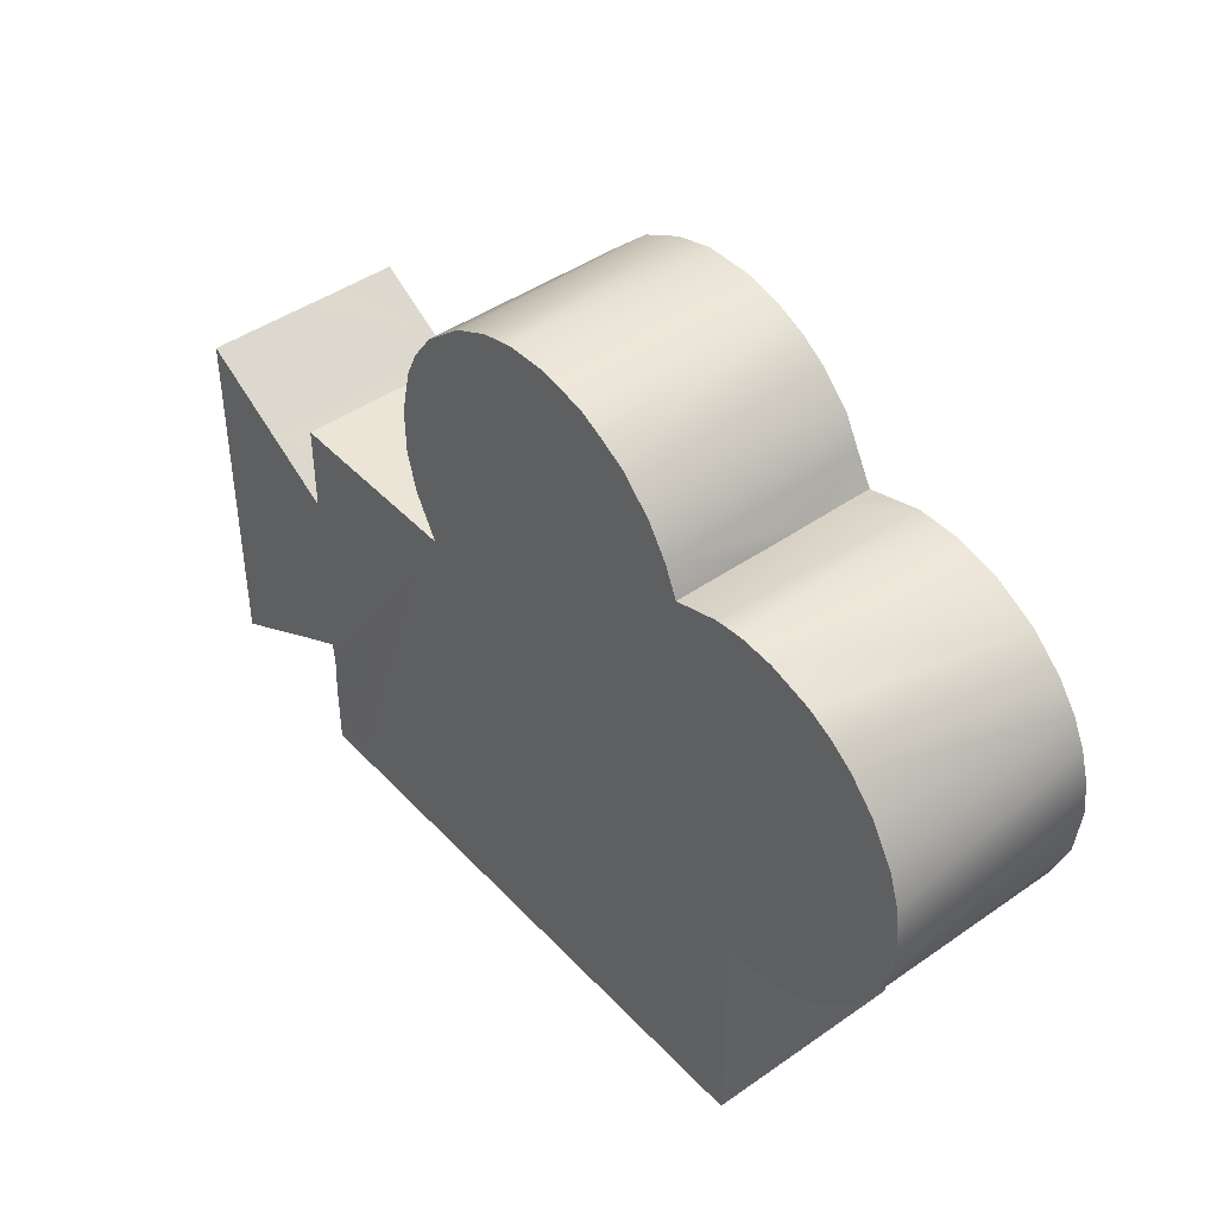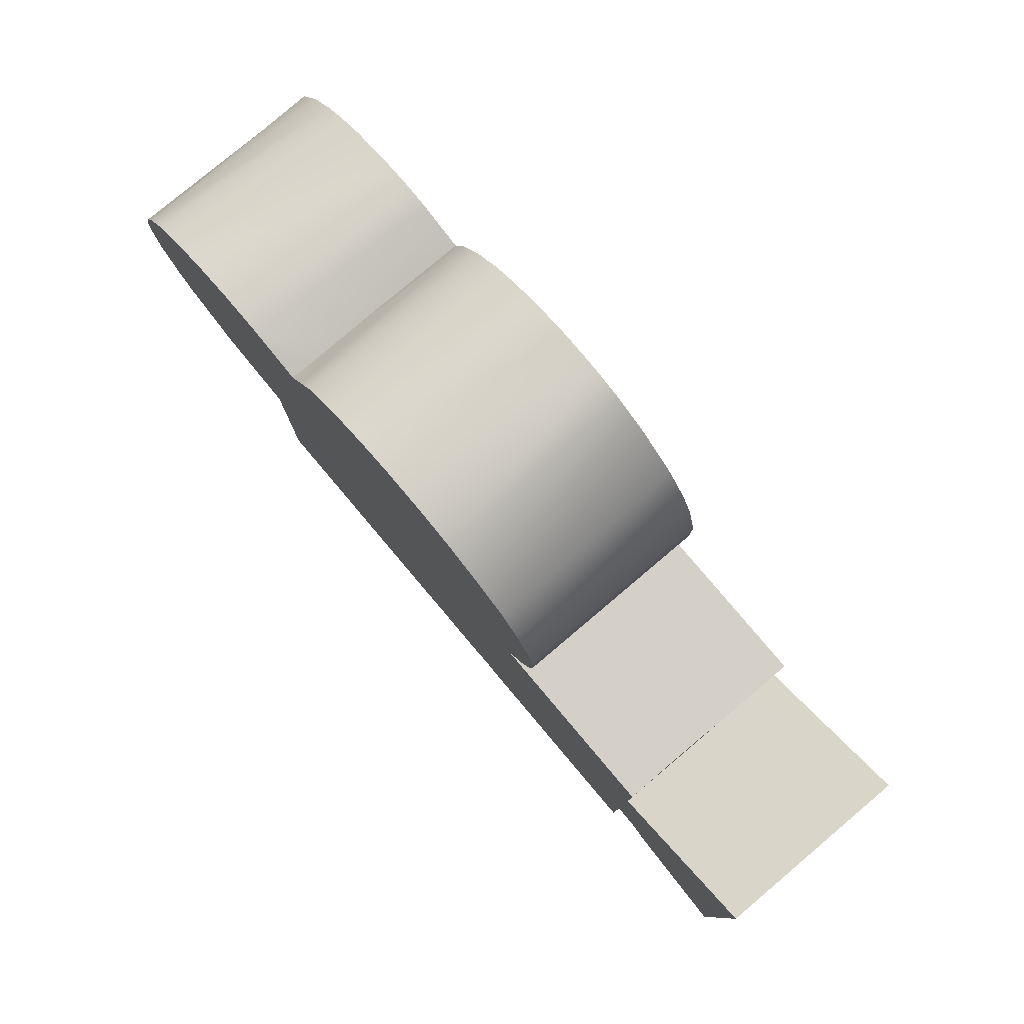
<metadata>
{"format":"obj","ext":"obj","renderer":"f3d","projection":"perspective","resolution":1024,"background":"white","views":[{"elev":44.1,"azim":50.6,"up":"+Z"},{"elev":79.9,"azim":-130.2,"up":"+Z"}]}
</metadata>
<code>
v -0.4523 0.2184 -0.3034
v 0.2492 0.2184 0.2485
v -0.136 0.2184 -0.3742
v -0.158 0.2184 0.1351
v -0.431 0.2184 -0.2277
v -0.3298 0.2184 -0.3229
v -0.224 0.2184 -0.3742
v -0.4988 0.2184 -0.07437
v -0.3298 0.2184 0.06183
v -0.2093 0.2184 0.06183
v 0.3716 0.2184 0.2464
v 0.5 0.2184 0.06638
v 0.128 0.2184 -0.3742
v -0.4983 0.2184 0.02187
v -0.4994 0.2179 -0.1936
v -0.1372 0.2184 0.276
v 0.1849 0.2184 0.304
v -0.01864 0.2184 -0.3742
v -0.03551 0.2184 0.3622
v 0.3947 0.2184 -0.1118
v 0.2026 0.2184 0.2711
v 0.4961 0.2184 0.1008
v -0.2827 0.2184 -0.3742
v -0.1653 0.2184 -0.3742
v -0.3298 0.2184 -0.03332
v -0.4168 0.2184 -0.2831
v 0.3044 0.2181 -0.2227
v 0.4865 0.2184 0.1336
v -0.4544 0.2183 0.03894
v -0.1066 0.2184 -0.3742
v 0.3044 0.2184 -0.1343
v 0.4508 0.2184 0.192
v 0.494 0.2184 0.01429
v -0.4996 0.2181 -0.2358
v -0.4998 0.2184 -0.2863
v 0.01068 0.2182 -0.3742
v 0.2199 0.2184 0.2402
v 0.09871 0.2184 -0.3742
v 0.4722 0.2184 0.1633
v 0.4554 0.2184 -0.06233
v -0.3298 0.2184 -0.3742
v -0.1509 0.2184 0.2465
v -0.4982 0.2184 0.06434
v 0.05545 0.2184 0.3739
v 0.1574 0.2184 -0.3742
v -0.3298 0.2184 -0.2332
v -0.5 0.2184 -0.3308
v 0.3258 0.2184 0.2575
v 0.1542 0.2184 0.3337
v 0.279 0.2184 0.2573
v -0.2533 0.2184 -0.3742
v -0.4992 0.2184 -0.1559
v -0.2387 0.2184 0.06183
v 0.3044 0.2184 -0.3427
v 0.1867 0.2184 -0.3742
v -0.2973 0.2184 0.06183
v -0.3298 0.2184 0.004995
v -0.1156 0.2182 0.3068
v 0.09358 0.2184 0.3658
v -0.1947 0.2184 -0.3742
v 0.4739 0.2184 -0.03539
v -0.3782 0.2184 -0.005219
v 0.3044 0.2184 -0.3742
v 0.356 0.2176 -0.1271
v -0.3558 0.2177 -0.2481
v 0.2161 0.2184 -0.3742
v 0.005319 0.2184 0.3733
v -0.268 0.2184 0.06183
v 0.3044 0.2184 -0.2576
v 0.3044 0.2184 -0.2959
v -0.382 0.2184 -0.2632
v 0.4174 0.2184 0.222
v -0.08017 0.2184 0.339
v 0.3044 0.2184 -0.1879
v -0.499 0.2184 -0.1161
v -0.18 0.2184 0.06183
v -0.1441 0.2184 0.09514
v -0.1631 0.2184 0.1814
v 0.06937 0.2184 -0.3742
v -0.4199 0.2184 0.01893
v -0.07738 0.2181 -0.3742
v -0.04798 0.2184 -0.3742
v 0.2566 0.2184 -0.3742
v -0.3298 0.2184 -0.275
v 0.04004 0.2184 -0.3742
v -0.16 0.2184 0.2123
v -0.1241 0.2184 0.06183
v 0.4303 0.218 -0.08756
v 0.1262 0.2184 0.3519
v -0.4985 0.2184 -0.02093
v -0.4982 0.02978 0.06434
v 0.3044 0.1886 -0.1343
v -0.2827 0 0.06183
v -0.1653 0 0.06183
v -0.3298 0.08935 0.06183
v 0.1427 0 -0.3742
v -0.06264 0 -0.3742
v -0.4524 0 -0.3035
v 0.4303 0.218 -0.08756
v -0.2093 0 -0.3742
v -0.3298 0.02978 -0.3742
v 0.2199 0.2184 0.2402
v -0.5 0.139 -0.3308
v -0.224 0 0.06183
v -0.1947 0.2184 -0.3742
v 0.4579 0 -0.05872
v -0.268 0.2184 0.06183
v -0.3298 0.1886 -0.2332
v -0.2533 0.2184 -0.3742
v 0.2307 0 -0.3742
v -0.2533 0 0.06183
v -0.01864 0.2184 -0.3742
v -0.3298 0.2184 -0.2332
v -0.4029 3.842e-06 0.009083
v 0.4722 0.2184 0.1633
v 0.494 0.2184 0.01429
v -0.3299 0.02977 -0.03324
v -0.3298 0.1489 -0.3742
v 0.3044 0.08939 -0.1346
v 0.4318 0 -0.08628
v -0.1507 0 -0.3742
v 0.3044 0.05956 -0.1343
v 0.5 0.2184 0.06638
v 0.3356 0 0.2559
v 0.4739 0.2184 -0.03539
v 0.38 0 0.2432
v 0.5 0 0.06246
v -0.3298 0.2184 -0.3742
v 0.2202 0.1092 0.2404
v -0.3298 0.06949 -0.2332
v -0.2827 0.2184 -0.3742
v -0.5 0.1092 -0.3308
v 0.2731 0 -0.3742
v 0.356 0.2176 -0.1271
v -0.4168 0.2184 -0.2831
v -0.1241 0.07942 0.06183
v -0.3298 0.1886 -0.03332
v 0.4076 0 0.2289
v -0.3298 0.06949 -0.3742
v 0.3044 0.2184 -0.3742
v -0.3298 0 -0.2332
v -0.4318 0 0.02588
v 0.02537 0 -0.3742
v -0.1241 0.2184 0.06183
v 0.3044 0.05956 -0.3742
v -0.3298 0.1092 -0.3742
v 0.06937 0.2184 -0.3742
v -0.3298 0.1787 -0.3742
v -0.18 0.2184 0.06183
v -0.136 0.2184 -0.3742
v -0.1066 0.2184 -0.3742
v 0.4949 0 0.1054
v -0.3298 0 -0.03332
v -0.4199 0.2184 0.01893
v -0.18 0 -0.3742
v 0.2692 0 0.2557
v 0.3044 0.02978 -0.1343
v -0.3724 0 -0.008584
v -0.3782 0.2184 -0.005219
v 0.3044 0 -0.1343
v -0.3292 0.1689 0.06183
v 0.4508 0.2184 0.192
v -0.3298 0 0.06183
v -0.1241 0.1092 0.06183
v 0.2161 0.2184 -0.3742
v 0.3044 0.1489 -0.3742
v 0.2994 0 0.2587
v -0.4982 0.2184 0.06434
v 0.128 0.2184 -0.3742
v -0.3558 0.2177 -0.2481
v 0.4174 0.2184 0.222
v -0.3298 0.1291 -0.03332
v 0.2199 0.07942 0.2402
v -0.4982 0 0.06434
v -0.00397 0 -0.3742
v -0.3298 0.02978 0.06183
v 0.3044 0.2184 -0.1343
v -0.4982 0.06918 0.06434
v -0.224 0.2184 -0.3742
v 0.3044 0.1191 -0.3742
v -0.5 0.07942 -0.3308
v 0.08404 1.624e-09 -0.3742
v 0.3718 0 -0.1221
v -0.5 0 -0.3308
v 0.4318 0 0.211
v -0.2093 0.2184 0.06183
v -0.3291 0.1289 0.06183
v -0.3298 0 -0.3742
v -0.09198 0 -0.3742
v 0.3716 0.2184 0.2464
v 0.2199 0.1489 0.2402
v 0.3044 0.02978 -0.3742
v -0.459 0 0.04165
v 0.1134 0 -0.3742
v -0.4169 0.0001306 -0.2831
v -0.07738 0.2181 -0.3742
v 0.4554 0.2184 -0.06233
v 0.2492 0.2184 0.2485
v 0.279 0.2184 0.2573
v 0.409 0.0002581 -0.1035
v -0.04798 0.2184 -0.3742
v 0.2566 0.2184 -0.3742
v 0.0547 0 -0.3742
v 0.2199 0 0.2402
v 0.2199 0.1886 0.2405
v -0.2387 0.2184 0.06183
v -0.1653 0.2184 -0.3742
v 0.3044 0.1291 -0.1343
v 0.2014 0 -0.3742
v 0.3044 0.08935 -0.3742
v -0.3298 0.2184 0.06183
v -0.2387 0 -0.3742
v 0.3044 0.1588 -0.1343
v 0.04004 0.2184 -0.3742
v -0.1241 0.1688 0.06183
v 0.4962 0.0005197 0.02387
v -0.5 0.2184 -0.3308
v -0.1241 0.04964 0.06183
v 0.4961 0.2184 0.1008
v 0.4592 0 0.1816
v -0.3298 0.1588 -0.03332
v 0.2199 0.04964 0.2402
v 0.3258 0.2184 0.2575
v -0.3298 0.1489 -0.2332
v 0.3044 0 -0.3742
v -0.1213 0 -0.3742
v -0.3298 0.08885 -0.03248
v -0.382 0.2184 -0.2632
v 0.01068 0.2182 -0.3742
v -0.4982 0.1092 0.06434
v 0.1867 0.2184 -0.3742
v 0.3383 0 -0.1288
v 0.1574 0.2184 -0.3742
v -0.3775 0.0005413 -0.2606
v -0.2973 0.2184 0.06183
v -0.4982 0.1489 0.06399
v -0.5 0.04964 -0.3308
v -0.3298 0.2184 -0.03332
v -0.1241 0.139 0.06183
v -0.3298 0.02978 -0.2332
v 0.484 0 -0.01543
v 0.3947 0.2184 -0.1118
v 0.1721 0 -0.3742
v -0.1947 0 0.06183
v -0.03331 0 -0.3742
v -0.3298 0.05956 -0.03332
v -0.3298 0.1092 -0.2332
v -0.3298 0.05956 0.06183
v -0.1241 0 0.06183
v -0.4523 0.2184 -0.3034
v 0.4841 0 0.1395
v 0.3044 0.1886 -0.3742
v 0.09871 0.2184 -0.3742
v -0.4982 0.1787 0.06434
v -0.268 0 -0.3742
v 0.4865 0.2184 0.1336
v -0.2973 0 -0.3742
v -0.5 0.1688 -0.3308
v -0.4544 0.2183 0.03894
v -0.3298 0.1787 -0.3742
v 0.2199 0.1489 0.2402
v -0.4991 0 -0.1362
v -0.1241 0.2184 0.06183
v -0.1372 0.2184 0.276
v -0.1441 0.2184 0.09514
v 0.005319 0.2184 0.3733
v -0.3298 0.2184 -0.3229
v 0.1514 0 0.3358
v -0.4982 0.06918 0.06434
v -0.5 0.04964 -0.3308
v -0.1241 0.04964 0.06183
v -0.4998 0 -0.2941
v -0.499 0.2184 -0.1161
v -0.5 0 -0.3308
v -0.5 0.07942 -0.3308
v -0.1241 0.1092 0.06183
v -0.03551 0.2184 0.3622
v -0.4992 0.2184 -0.1559
v -0.4994 0.2179 -0.1936
v 0.2199 0.1886 0.2405
v -0.3298 0.06949 -0.2332
v -0.4989 0 -0.09508
v -0.16 0.2184 0.2123
v 0.05545 0.2184 0.3739
v -0.3298 0.2184 0.06183
v -0.3298 0.1886 -0.03332
v -0.3298 0.02978 0.06183
v 0.1243 0 0.3513
v -0.1156 0.2182 0.3068
v 0.2202 0.1092 0.2404
v -0.3298 0.05956 -0.03332
v -0.5 0.1688 -0.3308
v 0.2199 0.07942 0.2402
v -0.1606 0 0.1502
v -0.5 0.1092 -0.3308
v -0.4982 0.1092 0.06434
v -0.4998 0.2184 -0.2863
v -0.3298 0.001312 -0.2656
v -0.1241 0 0.06183
v -0.03124 0 0.3644
v 0.2026 0.2184 0.2711
v -0.3298 0.2184 -0.3742
v -0.3298 0.1291 -0.03332
v -0.1132 0 0.3094
v -0.3298 0.08885 -0.03248
v -0.137 0 0.2766
v -0.3298 0.2184 0.004995
v -0.1614 0 0.1978
v -0.1241 0.1688 0.06183
v -0.4985 0 -0.01437
v 0.206 0 0.2719
v -0.3298 0 -0.2985
v 0.2199 0.2184 0.2402
v 0.1849 0.2184 0.304
v -0.3298 0.1092 -0.3742
v -0.3299 0.02977 -0.03324
v -0.3298 0.02978 -0.2332
v -0.3298 0.06949 -0.3742
v -0.08017 0.2184 0.339
v -0.3298 0.1886 -0.2332
v -0.4993 1.624e-09 -0.176
v -0.4987 1.624e-09 -0.05779
v -0.4996 0 -0.2437
v -0.4988 0.2184 -0.07437
v -0.3298 0.02978 -0.3742
v -0.4984 0 0.0168
v -0.1241 0.139 0.06183
v -0.3298 0 -0.03332
v 0.04746 0 0.3742
v 0.2199 0.04964 0.2402
v -0.1499 0 0.2485
v 0.09627 0 0.3648
v -0.3291 0.1289 0.06183
v -0.4982 0.1489 0.06399
v -0.3298 0 -0.3742
v 0.003505 0 0.3731
v -0.4982 0 0.06434
v -0.3298 0 0.02014
v 0.1262 0.2184 0.3519
v 0.09358 0.2184 0.3658
v 0.1844 0 0.3045
v -0.1509 0.2184 0.2465
v -0.3298 0.1489 -0.2332
v -0.3298 0.1588 -0.03332
v -0.1241 0.07942 0.06183
v -0.3298 0.2184 -0.275
v -0.3298 0.2184 -0.2332
v -0.4994 0 -0.2047
v -0.158 0.2184 0.1351
v -0.3298 0.2184 -0.03332
v -0.3298 0 0.06183
v -0.3298 0 -0.2332
v -0.3298 0.08935 0.06183
v -0.1631 0.2184 0.1814
v -0.3298 0.1489 -0.3742
v -0.4982 0.2184 0.06434
v -0.3298 0.05956 0.06183
v -0.4996 0.2181 -0.2358
v -0.07 0 0.3454
v 0.1542 0.2184 0.3337
v -0.4982 0.1787 0.06434
v -0.15 0 0.1092
v -0.4983 0.2184 0.02187
v -0.4982 0.02978 0.06434
v -0.3298 0 -0.3287
v 0.2199 0 0.2402
v -0.3292 0.1689 0.06183
v -0.3298 0.1092 -0.2332
v -0.5 0.2184 -0.3308
v -0.4985 0.2184 -0.02093
v -0.5 0.139 -0.3308
v 0.3044 0.0001208 -0.1661
v 0.3044 0 -0.3201
v 0.3044 0.02978 -0.3742
v 0.3044 0.2181 -0.2227
v 0.3044 0 -0.2053
v 0.3044 0.2184 -0.2576
v 0.3044 0.1191 -0.3742
v 0.3044 0.2184 -0.1343
v 0.3044 0 -0.2751
v 0.3044 0.2184 -0.2959
v 0.3044 0.1588 -0.1343
v 0.3044 0.1886 -0.1343
v 0.3044 0 -0.1343
v 0.3044 0.2184 -0.3427
v 0.3044 0.05956 -0.1343
v 0.3044 0.02978 -0.1343
v 0.3044 0.2184 -0.1879
v 0.3044 0.1291 -0.1343
v 0.3044 0 -0.2402
v 0.3044 0.05956 -0.3742
v 0.3044 0 -0.3742
v 0.3044 0.1886 -0.3742
v 0.3044 0.08939 -0.1346
v 0.3044 0.08935 -0.3742
v 0.3044 0.1489 -0.3742
v 0.3044 0.2184 -0.3742
v -0.06264 0 -0.3742
v 0.0547 0 -0.3742
v 0.4592 0 0.1816
v 0.02537 0 -0.3742
v 0.206 0 0.2719
v 0.4076 0 0.2289
v -0.3775 0.0005413 -0.2606
v 0.38 0 0.2432
v -0.07 0 0.3454
v 0.1243 0 0.3513
v 0.1514 0 0.3358
v -0.1507 0 -0.3742
v -0.3298 0.001312 -0.2656
v -0.1132 0 0.3094
v -0.2093 0 -0.3742
v -0.4029 3.842e-06 0.009083
v -0.4982 0 0.06434
v 0.1844 0 0.3045
v -0.3298 0 -0.2332
v -0.2533 0 0.06183
v -0.1947 0 0.06183
v -0.1653 0 0.06183
v 0.2692 0 0.2557
v -0.1606 0 0.1502
v -0.4989 0 -0.09508
v 0.3044 0 -0.2751
v 0.1134 0 -0.3742
v -0.1213 0 -0.3742
v 0.4318 0 0.211
v 0.2014 0 -0.3742
v 0.4962 0.0005197 0.02387
v -0.3298 0 -0.3287
v -0.2973 0 -0.3742
v -0.268 0 -0.3742
v -0.1614 0 0.1978
v -0.137 0 0.2766
v -0.1241 0 0.06183
v 0.3356 0 0.2559
v -0.4991 0 -0.1362
v -0.4994 0 -0.2047
v 0.4318 0 -0.08628
v 0.2199 0 0.2402
v 0.08404 1.624e-09 -0.3742
v -0.3298 0 -0.3742
v -0.4318 0 0.02588
v 0.2307 0 -0.3742
v -0.224 0 0.06183
v -0.4998 0 -0.2941
v -0.3298 0 0.02014
v -0.4987 1.624e-09 -0.05779
v 0.3044 0 -0.3201
v -0.3298 0 0.06183
v -0.4984 0 0.0168
v 0.3044 0 -0.2402
v -0.2387 0 -0.3742
v -0.4996 0 -0.2437
v -0.4993 1.624e-09 -0.176
v -0.4169 0.0001306 -0.2831
v -0.03331 0 -0.3742
v -0.09198 0 -0.3742
v -0.15 0 0.1092
v 0.484 0 -0.01543
v -0.2827 0 0.06183
v -0.03124 0 0.3644
v 0.3044 0 -0.1343
v -0.4985 0 -0.01437
v -0.3298 0 -0.03332
v 0.2994 0 0.2587
v -0.18 0 -0.3742
v 0.409 0.0002581 -0.1035
v 0.1427 0 -0.3742
v 0.3044 0 -0.3742
v 0.1721 0 -0.3742
v 0.4841 0 0.1395
v -0.00397 0 -0.3742
v 0.3044 0.0001208 -0.1661
v 0.09627 0 0.3648
v 0.5 0 0.06246
v -0.459 0 0.04165
v 0.2731 0 -0.3742
v 0.003505 0 0.3731
v -0.3724 0 -0.008584
v 0.3718 0 -0.1221
v -0.3298 0 -0.2985
v 0.3383 0 -0.1288
v 0.3044 0 -0.2053
v 0.04746 0 0.3742
v -0.5 0 -0.3308
v 0.4949 0 0.1054
v -0.1499 0 0.2485
v 0.4579 0 -0.05872
v -0.4524 0 -0.3035
g mmGroup0
f 47 35 1
f 37 11 33
f 90 80 8
f 10 25 53
f 5 34 15
f 58 42 16
f 63 83 54
f 83 66 70
f 73 19 58
f 13 38 87
f 60 7 23
f 2 11 37
f 70 54 83
f 50 48 11
f 64 31 20
f 25 23 46
f 70 66 87
f 80 90 29
f 39 11 32
f 5 1 35
f 6 84 23
f 89 49 59
f 30 3 87
f 79 87 38
f 45 87 55
f 56 25 57
f 68 53 25
f 72 32 11
f 81 87 82
f 42 44 21
f 14 29 90
f 86 42 4
f 44 59 49
f 87 24 23
f 69 70 87
f 22 33 28
f 55 87 66
f 20 40 88
f 2 50 11
f 5 75 46
f 82 87 18
f 26 1 5
f 37 33 87
f 71 26 5
f 29 14 43
f 37 87 21
f 33 61 40
f 84 46 23
f 44 19 67
f 52 5 15
f 4 87 77
f 25 10 76
f 74 27 87
f 79 85 87
f 36 87 85
f 13 87 45
f 21 87 42
f 75 62 25
f 56 68 25
f 4 78 86
f 17 21 49
f 56 57 9
f 41 6 23
f 20 33 40
f 24 60 23
f 42 19 44
f 8 80 75
f 33 39 28
f 87 36 18
f 12 33 22
f 4 42 87
f 46 75 25
f 24 87 3
f 74 87 31
f 25 76 87
f 33 20 31
f 30 87 81
f 44 49 21
f 5 46 65
f 5 52 75
f 42 58 19
f 33 31 87
f 87 27 69
f 5 65 71
f 23 7 51
f 23 25 87
f 33 11 39
f 80 62 75
f 34 5 35
f 244 186 187
f 104 187 111
f 176 163 93
f 161 107 235
f 117 158 153
f 240 234 195
f 108 170 113
f 135 228 224
f 247 135 224
f 132 103 135
f 117 114 158
f 244 136 164
f 93 187 248
f 248 187 95
f 244 94 218
f 239 186 164
f 193 230 178
f 196 189 151
f 109 146 131
f 182 147 253
f 139 179 105
f 145 110 210
f 96 194 169
f 165 209 231
f 229 214 143
f 245 97 201
f 150 121 207
f 249 218 94
f 135 247 132
f 247 130 181
f 237 181 130
f 98 130 195
f 175 245 112
f 178 91 193
f 168 254 259
f 240 195 130
f 155 207 121
f 248 176 93
f 253 169 194
f 196 201 97
f 240 141 234
f 207 155 105
f 255 257 101
f 244 187 104
f 244 218 136
f 187 186 161
f 258 250 103
f 193 114 230
f 199 129 156
f 115 185 220
f 198 205 199
f 160 157 232
f 219 127 216
f 204 156 222
f 152 256 115
f 120 242 99
f 223 199 167
f 124 171 190
f 131 146 118
f 175 229 143
f 257 188 101
f 226 121 150
f 189 196 97
f 152 115 251
f 243 96 233
f 203 143 214
f 133 110 192
f 201 112 245
f 165 210 209
f 100 212 105
f 209 243 231
f 114 193 142
f 170 224 228
f 229 175 112
f 222 156 173
f 236 230 154
f 244 164 186
f 131 118 148
f 173 156 129
f 191 199 205
f 115 220 251
f 134 232 122
f 219 152 127
f 183 232 134
f 157 122 232
f 106 125 241
f 184 237 98
f 230 114 154
f 137 238 159
f 93 111 187
f 186 206 161
f 239 149 186
f 106 120 125
f 171 138 162
f 152 219 256
f 134 122 119
f 167 124 190
f 185 162 138
f 185 115 162
f 242 183 134
f 156 167 199
f 131 148 128
f 239 215 149
f 226 151 189
f 233 231 243
f 110 145 192
f 166 180 202
f 202 180 165
f 212 255 139
f 210 165 180
f 209 210 110
f 182 203 147
f 202 252 166
f 98 237 130
f 135 103 250
f 132 247 181
f 258 217 250
f 167 190 223
f 174 193 91
f 117 246 114
f 171 126 138
f 215 144 149
f 227 114 246
f 169 233 96
f 100 105 155
f 126 171 124
f 206 107 161
f 200 183 242
f 139 146 179
f 101 139 255
f 154 114 172
f 177 134 92
f 241 125 116
f 134 213 92
f 216 241 123
f 216 123 219
f 252 202 140
f 123 241 116
f 114 227 172
f 120 200 242
f 182 253 194
f 214 147 203
f 205 198 102
f 125 120 197
f 99 197 120
f 208 213 134
f 224 170 108
f 154 172 221
f 159 221 137
f 161 235 211
f 221 159 154
f 150 151 226
f 119 208 134
f 139 105 212
f 259 236 154
f 109 179 146
f 192 225 133
f 191 129 199
f 236 259 254
f 307 305 291
f 305 307 303
f 316 328 338
f 287 338 351
f 307 357 353
f 307 286 344
f 307 291 357
f 318 325 365
f 302 260 267
f 365 317 281
f 357 291 338
f 267 355 315
f 352 317 298
f 365 325 335
f 315 318 365
f 317 365 312
f 336 266 277
f 332 340 329
f 265 327 362
f 360 268 314
f 290 261 311
f 313 301 280
f 327 265 309
f 308 331 283
f 280 301 261
f 360 339 268
f 315 365 281
f 281 368 315
f 355 267 260
f 315 368 343
f 271 299 362
f 308 283 294
f 320 315 343
f 300 336 277
f 338 287 357
f 341 311 314
f 340 332 288
f 314 268 341
f 311 366 330
f 336 340 284
f 367 285 307
f 271 362 345
f 276 345 362
f 283 331 306
f 336 329 340
f 265 362 349
f 353 333 307
f 315 320 267
f 334 348 321
f 334 272 323
f 274 272 334
f 303 307 344
f 362 327 276
f 334 275 270
f 275 334 295
f 262 282 334
f 267 320 346
f 304 359 289
f 326 269 310
f 307 350 286
f 273 278 334
f 359 319 289
f 307 333 367
f 363 334 361
f 323 348 334
f 369 292 297
f 359 300 319
f 316 338 291
f 262 334 321
f 334 363 370
f 319 300 277
f 311 330 293
f 293 290 311
f 311 261 301
f 306 304 264
f 278 279 334
f 346 320 347
f 282 322 334
f 334 322 310
f 336 284 266
f 337 364 326
f 288 268 340
f 263 309 265
f 297 371 334
f 294 354 349
f 274 334 270
f 317 312 298
f 304 289 264
f 340 268 339
f 283 354 294
f 371 295 334
f 363 361 356
f 334 269 296
f 306 264 342
f 297 334 358
f 370 324 334
f 311 301 314
f 358 334 279
f 269 326 364
f 306 342 283
f 334 310 269
f 371 297 292
f 349 362 294
f 273 334 324
f 396 385 378
f 374 373 392
f 380 373 381
f 390 381 376
f 384 372 387
f 381 395 378
f 385 396 393
f 376 381 394
f 381 373 374
f 374 391 381
f 395 381 391
f 381 389 394
f 375 389 381
f 381 378 385
f 389 388 382
f 383 388 379
f 377 375 381
f 393 397 385
f 382 388 383
f 372 394 386
f 375 388 389
f 381 390 380
f 394 372 376
f 372 386 387
f 486 471 400
f 439 402 408
f 445 485 489
f 461 406 484
f 399 424 434
f 429 441 430
f 449 446 460
f 481 429 431
f 434 451 483
f 434 401 399
f 424 468 434
f 434 432 458
f 434 431 452
f 416 436 404
f 421 458 432
f 489 453 445
f 433 487 432
f 486 405 465
f 442 463 447
f 464 434 419
f 453 489 437
f 408 402 415
f 433 432 406
f 462 482 439
f 406 411 433
f 477 448 434
f 425 434 466
f 439 432 434
f 434 443 477
f 439 408 407
f 473 434 483
f 442 450 463
f 455 436 437
f 443 434 470
f 425 457 434
f 424 399 440
f 434 412 466
f 464 417 446
f 434 452 412
f 473 462 434
f 423 434 448
f 438 488 459
f 439 486 465
f 464 444 417
f 450 476 414
f 410 434 416
f 459 482 438
f 416 464 436
f 467 438 482
f 486 482 459
f 419 418 464
f 464 416 434
f 468 470 434
f 417 460 446
f 443 470 427
f 455 437 489
f 469 448 477
f 466 409 425
f 461 484 478
f 451 434 423
f 484 407 474
f 406 439 484
f 403 405 426
f 405 435 465
f 484 439 407
f 467 482 480
f 442 422 413
f 442 447 422
f 475 459 428
f 442 476 450
f 486 400 426
f 436 454 437
f 456 434 398
f 422 436 464
f 404 436 455
f 429 430 431
f 456 472 434
f 472 401 434
f 406 432 439
f 479 422 464
f 479 413 422
f 398 434 457
f 439 465 420
f 426 405 486
f 410 481 434
f 434 462 439
f 464 418 444
f 459 475 486
f 431 434 481
f 439 482 486

</code>
